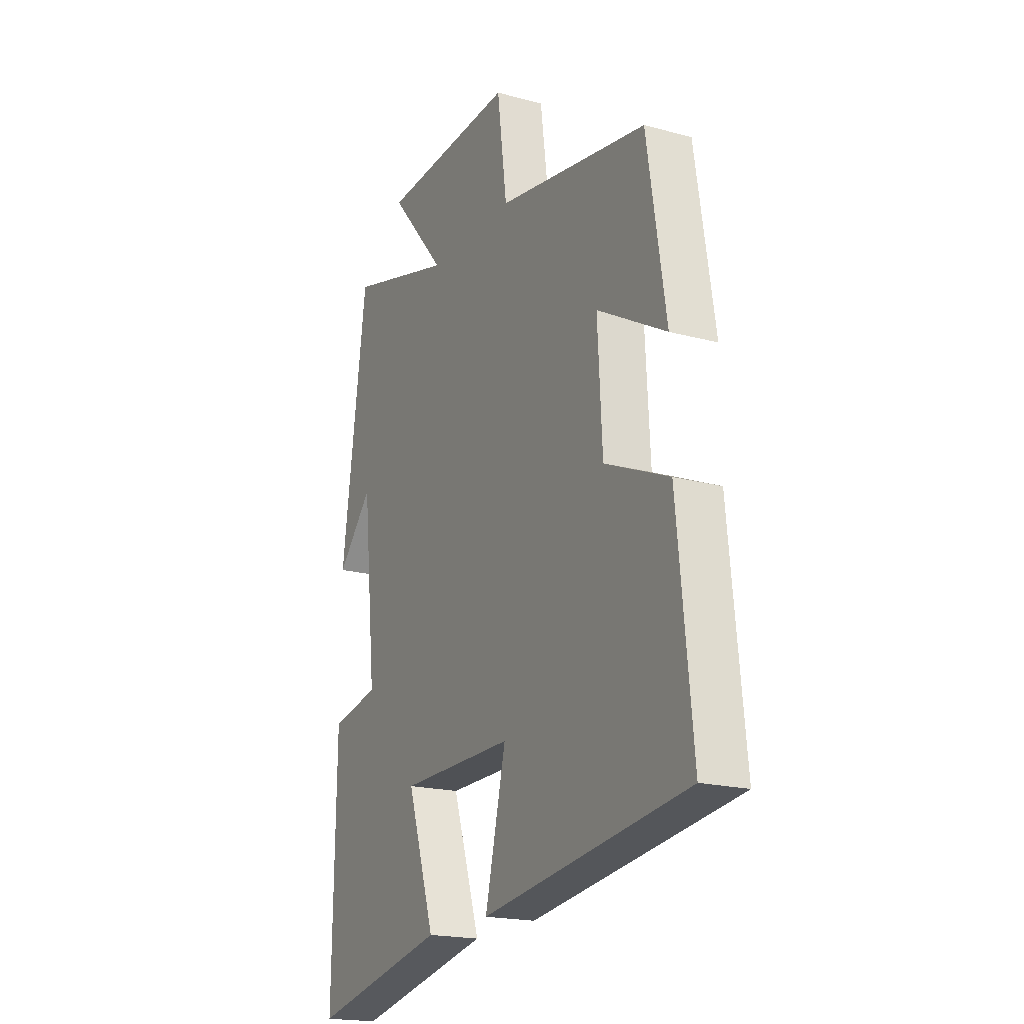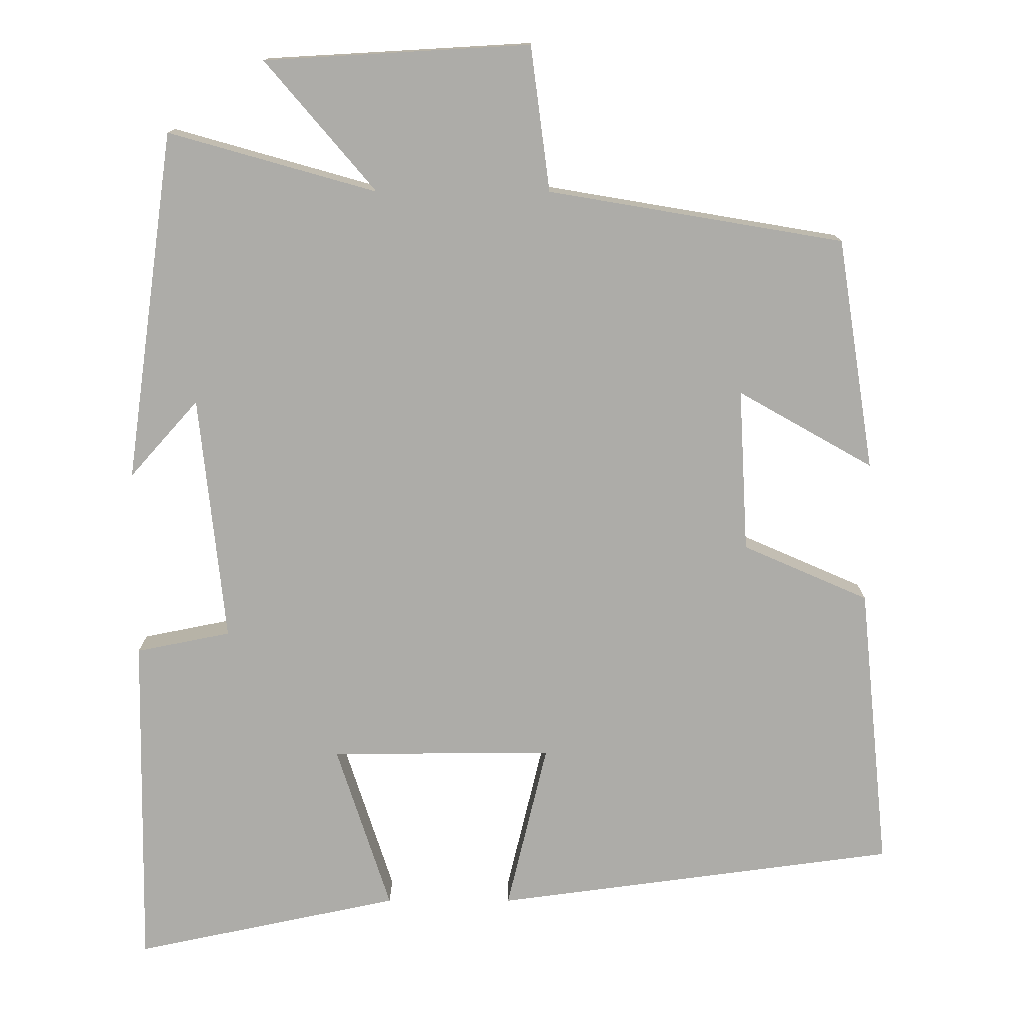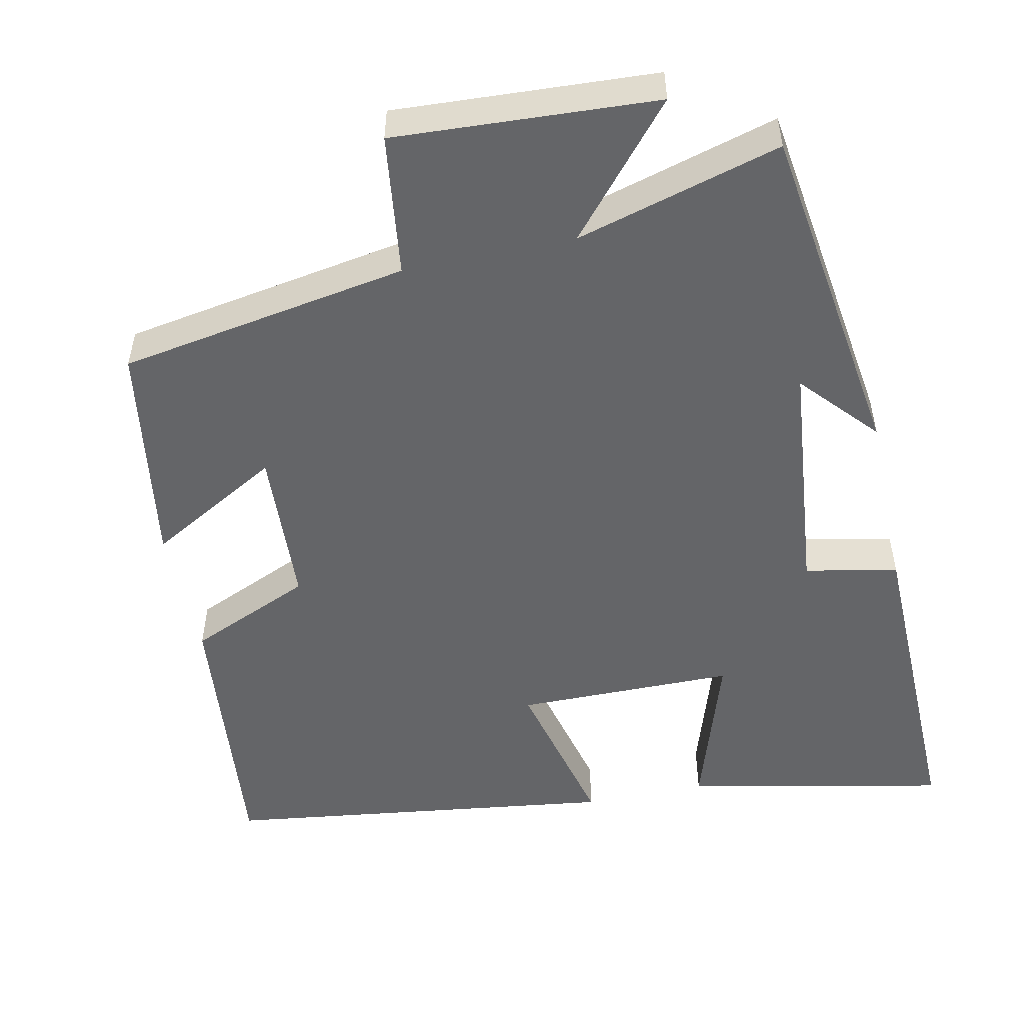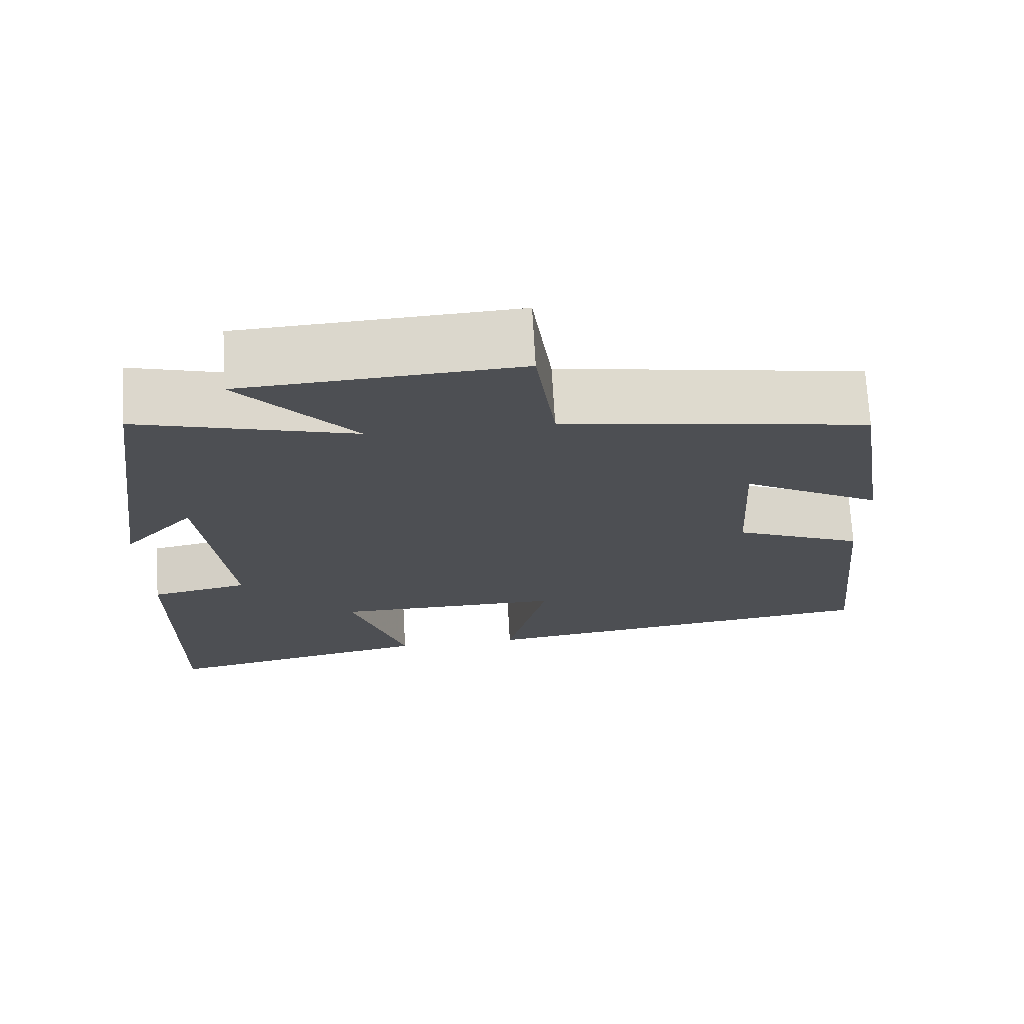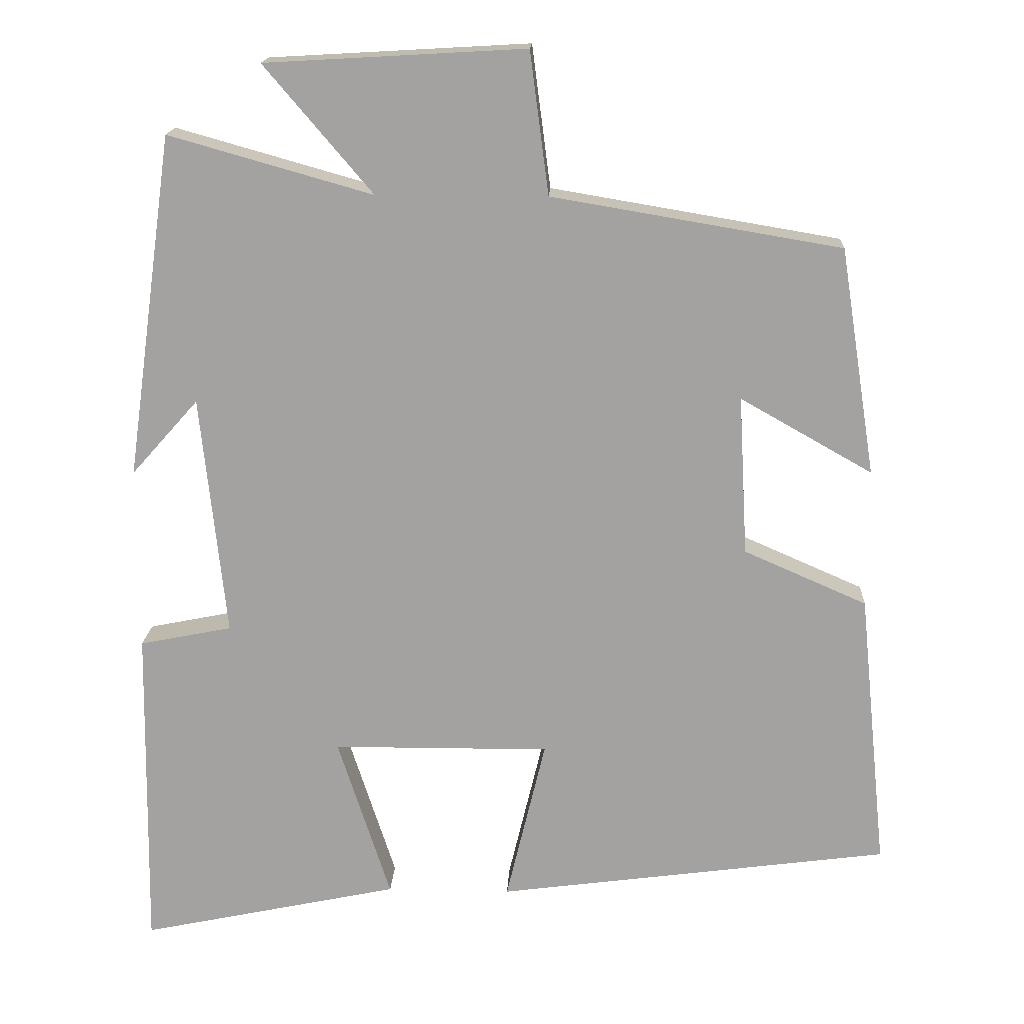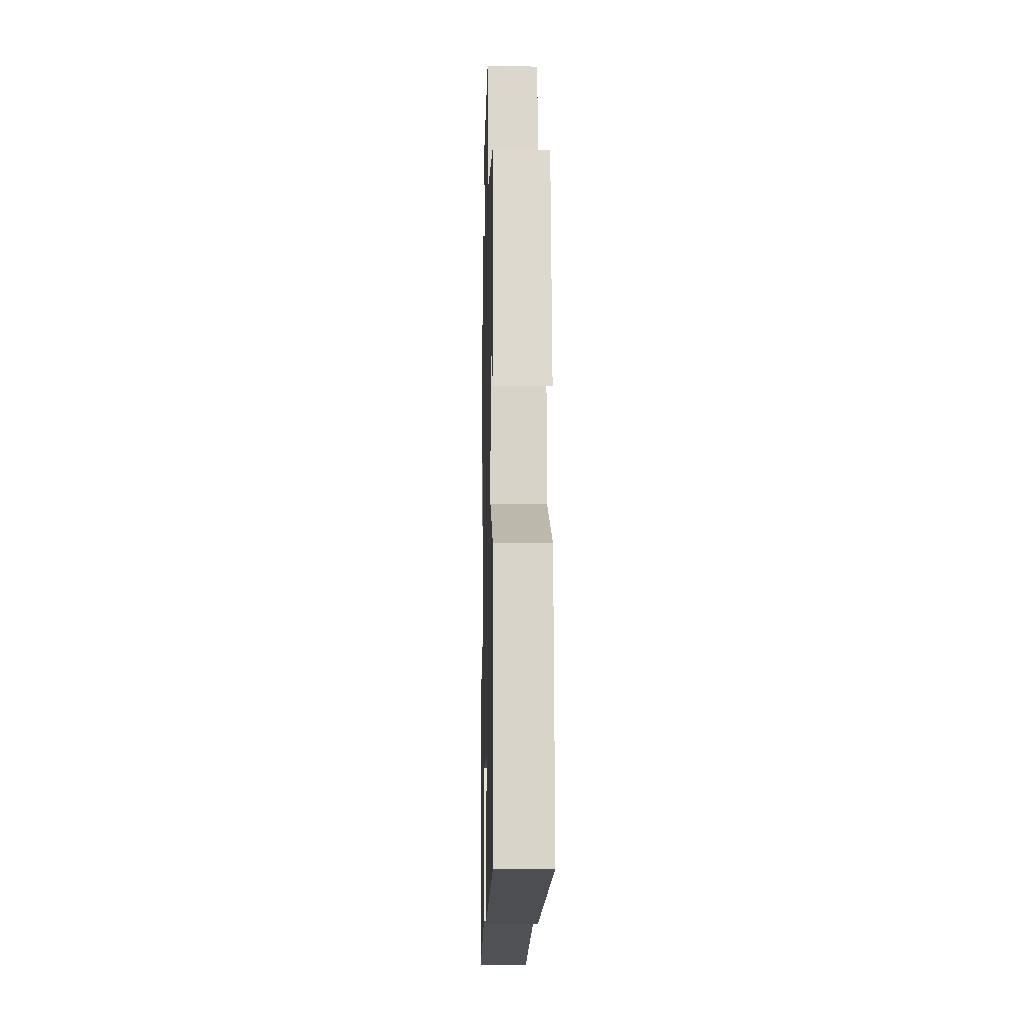
<metadata>
{"format":"obj","ext":"obj","renderer":"f3d","projection":"perspective","resolution":1024,"background":"white","views":[{"elev":-19.3,"azim":-117.0,"up":"+Z"},{"elev":13.3,"azim":-179.9,"up":"+Z"},{"elev":-51.5,"azim":12.1,"up":"+Y"},{"elev":72.1,"azim":176.7,"up":"+Z"},{"elev":16.9,"azim":-177.2,"up":"+Z"},{"elev":-9.0,"azim":-91.5,"up":"+Z"}]}
</metadata>
<code>
v 0.436 0.07 0.577
v 0.5 0.07 0.117
v 0.41 0.07 0.218
v 0.376 0.07 -0.106
v 0.5 0.07 -0.131
v 0.507 0.07 -0.574
v 0.158 0.07 -0.5
v 0.229 0.07 -0.281
v -0.063 0.07 -0.279
v -0.01 0.07 -0.5
v -0.538 0.07 -0.429
v -0.5 0.07 -0.055
v -0.335 0.07 0.017
v -0.323 0.07 0.231
v -0.5 0.07 0.131
v -0.452 0.07 0.435
v -0.065 0.07 0.5
v -0.04 0.07 0.69
v 0.308 0.07 0.67
v 0.163 0.07 0.5
v 0.436 0 0.577
v 0.5 0 0.117
v 0.41 0 0.218
v 0.376 0 -0.106
v 0.5 0 -0.131
v 0.507 0 -0.574
v 0.158 0 -0.5
v 0.229 0 -0.281
v -0.063 0 -0.279
v -0.01 0 -0.5
v -0.538 0 -0.429
v -0.5 0 -0.055
v -0.335 0 0.017
v -0.323 0 0.231
v -0.5 0 0.131
v -0.452 0 0.435
v -0.065 0 0.5
v -0.04 0 0.69
v 0.308 0 0.67
v 0.163 0 0.5
f 17 18 19 20
f 16 17 20
f 14 15 16
f 14 16 20
f 13 14 20 1
f 9 10 11 12
f 8 9 12 13
f 5 6 7 8
f 4 5 8 13
f 3 4 13 1
f 1 2 3
f 40 39 38 37
f 40 37 36
f 36 35 34
f 40 36 34
f 21 40 34 33
f 32 31 30 29
f 33 32 29 28
f 28 27 26 25
f 33 28 25 24
f 21 33 24 23
f 23 22 21
f 1 21 22 2
f 2 22 23 3
f 3 23 24 4
f 4 24 25 5
f 5 25 26 6
f 6 26 27 7
f 7 27 28 8
f 8 28 29 9
f 9 29 30 10
f 10 30 31 11
f 11 31 32 12
f 12 32 33 13
f 13 33 34 14
f 14 34 35 15
f 15 35 36 16
f 16 36 37 17
f 17 37 38 18
f 18 38 39 19
f 19 39 40 20
f 20 40 21 1

</code>
